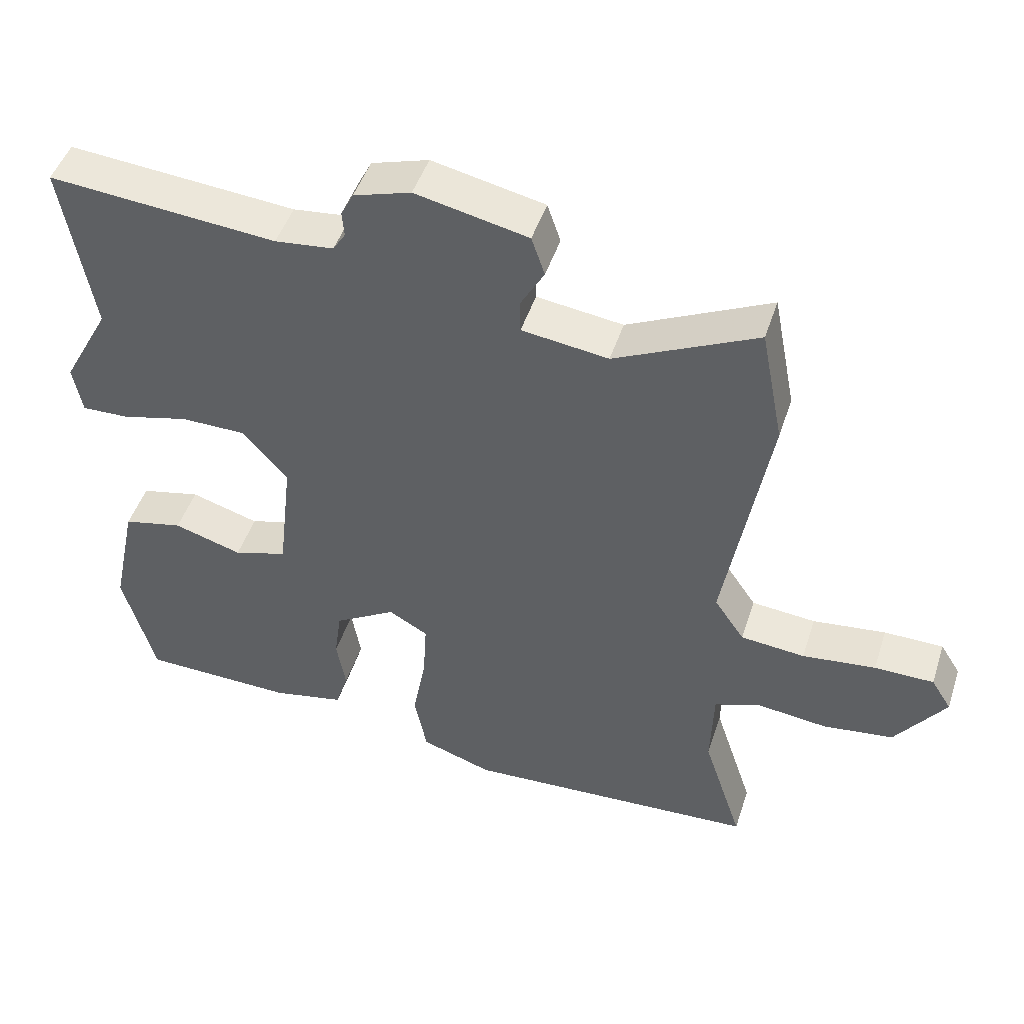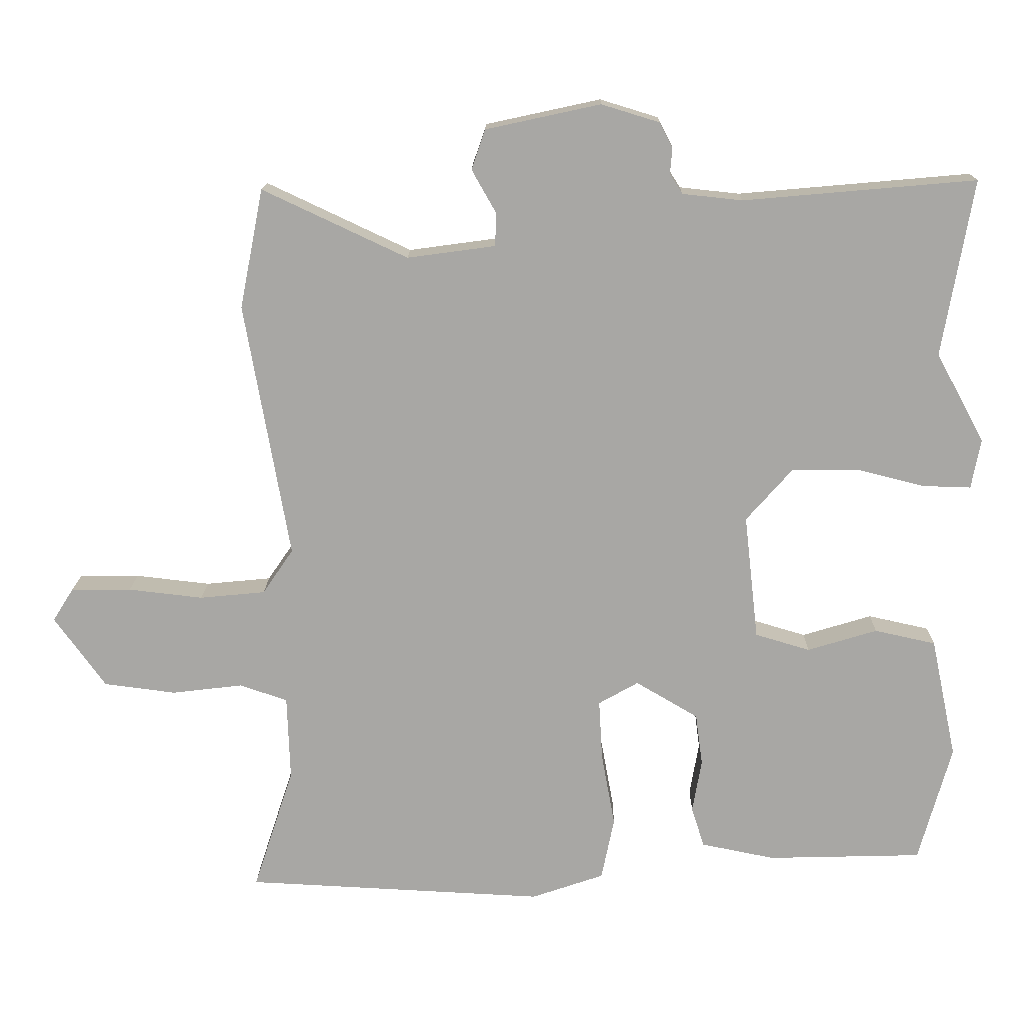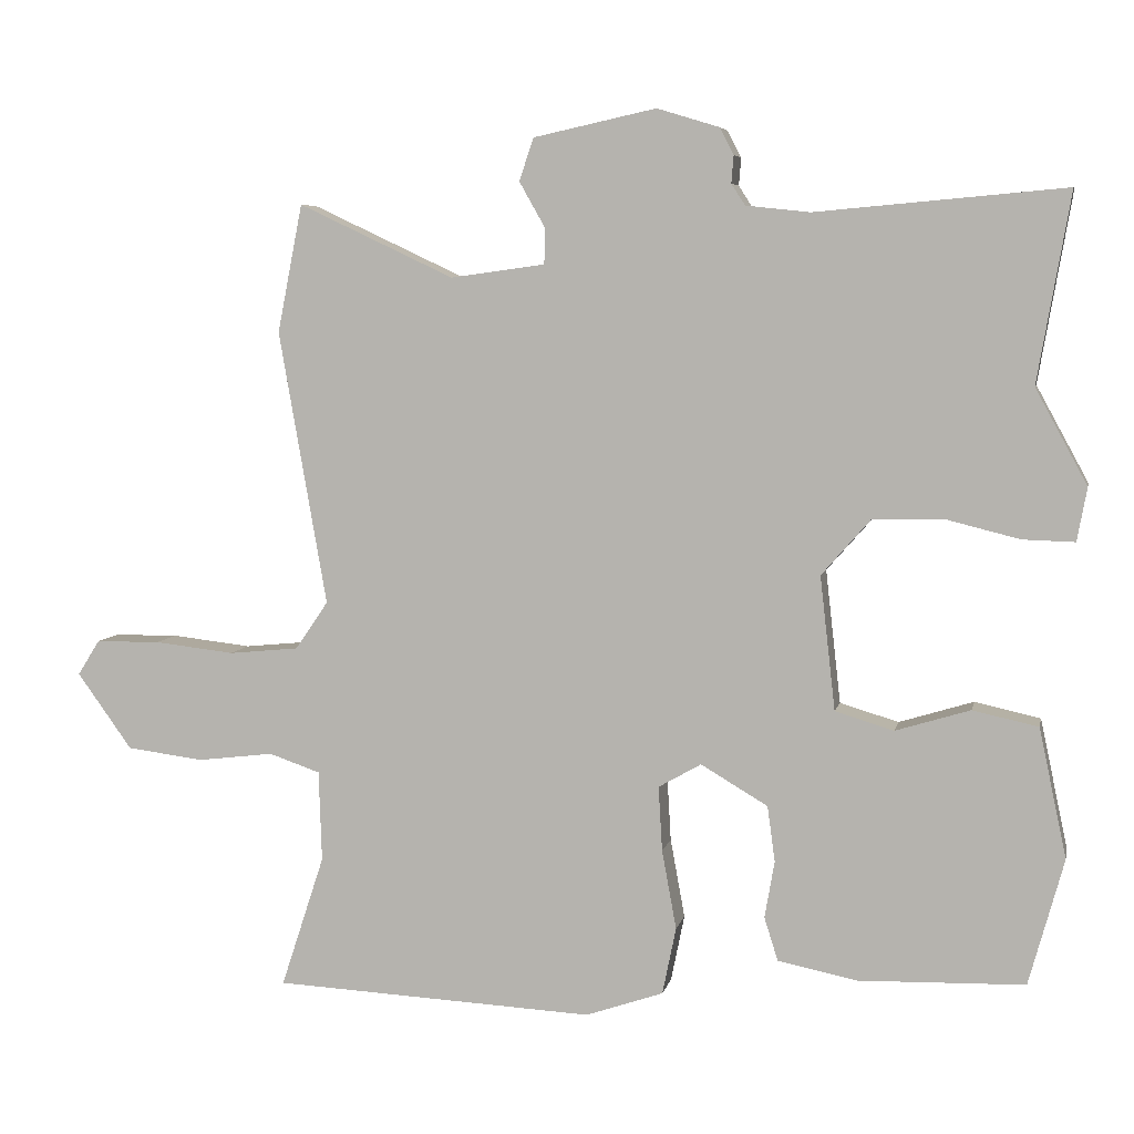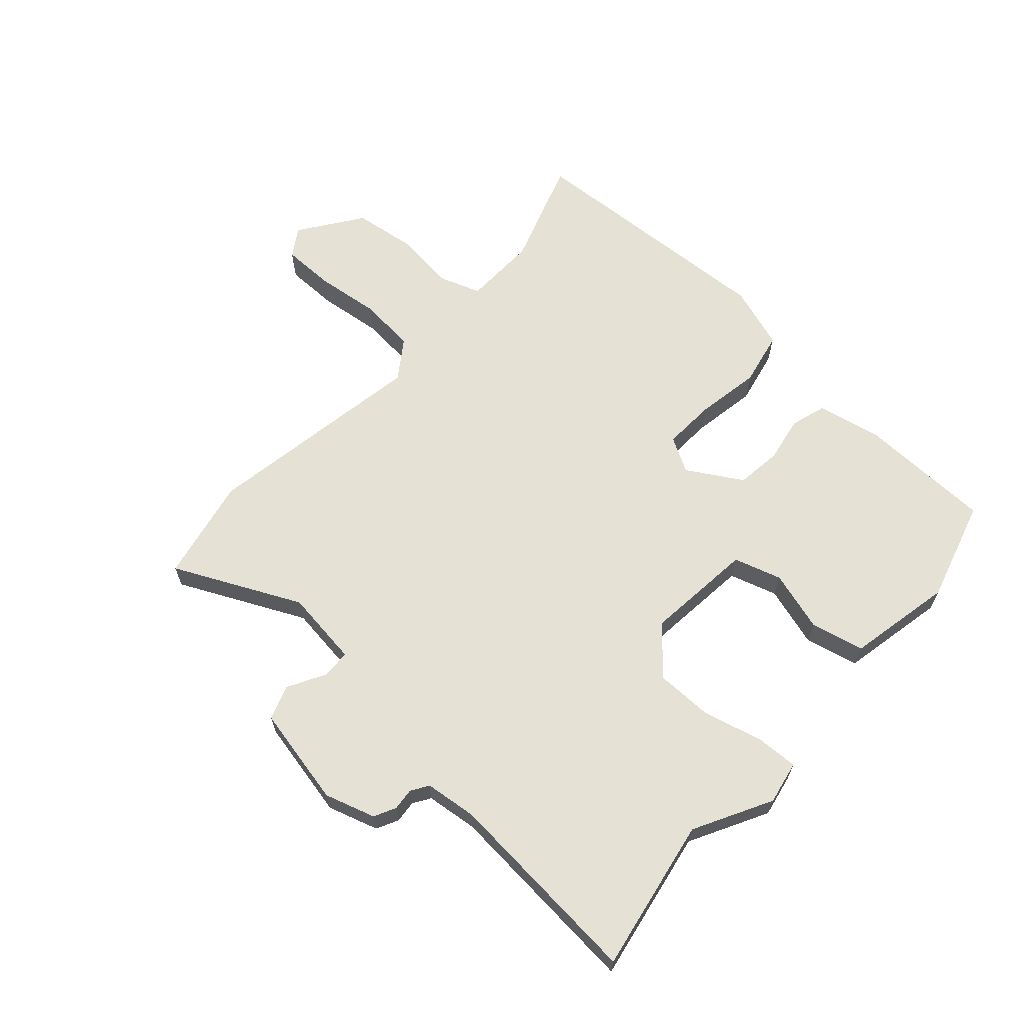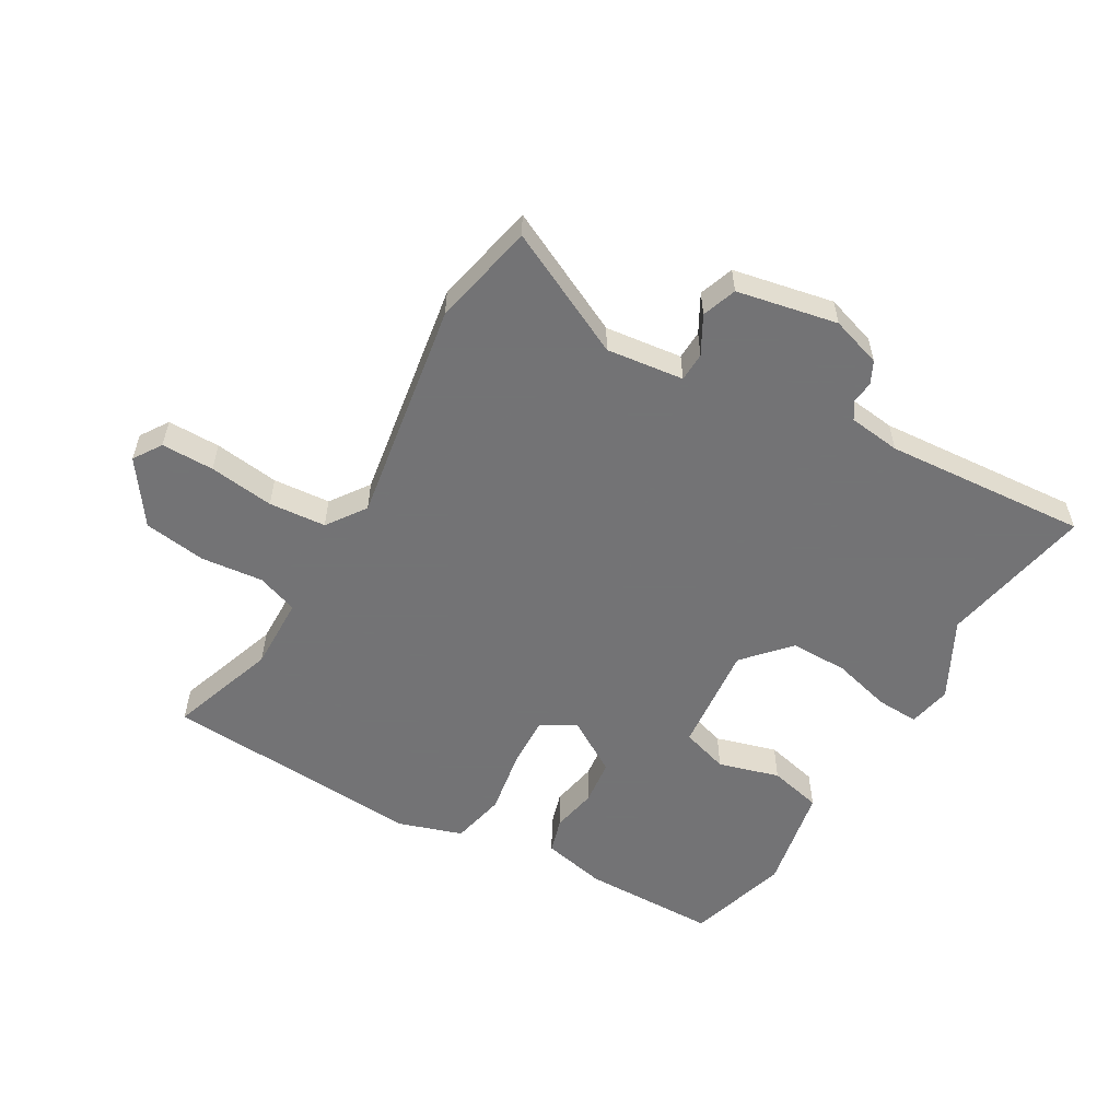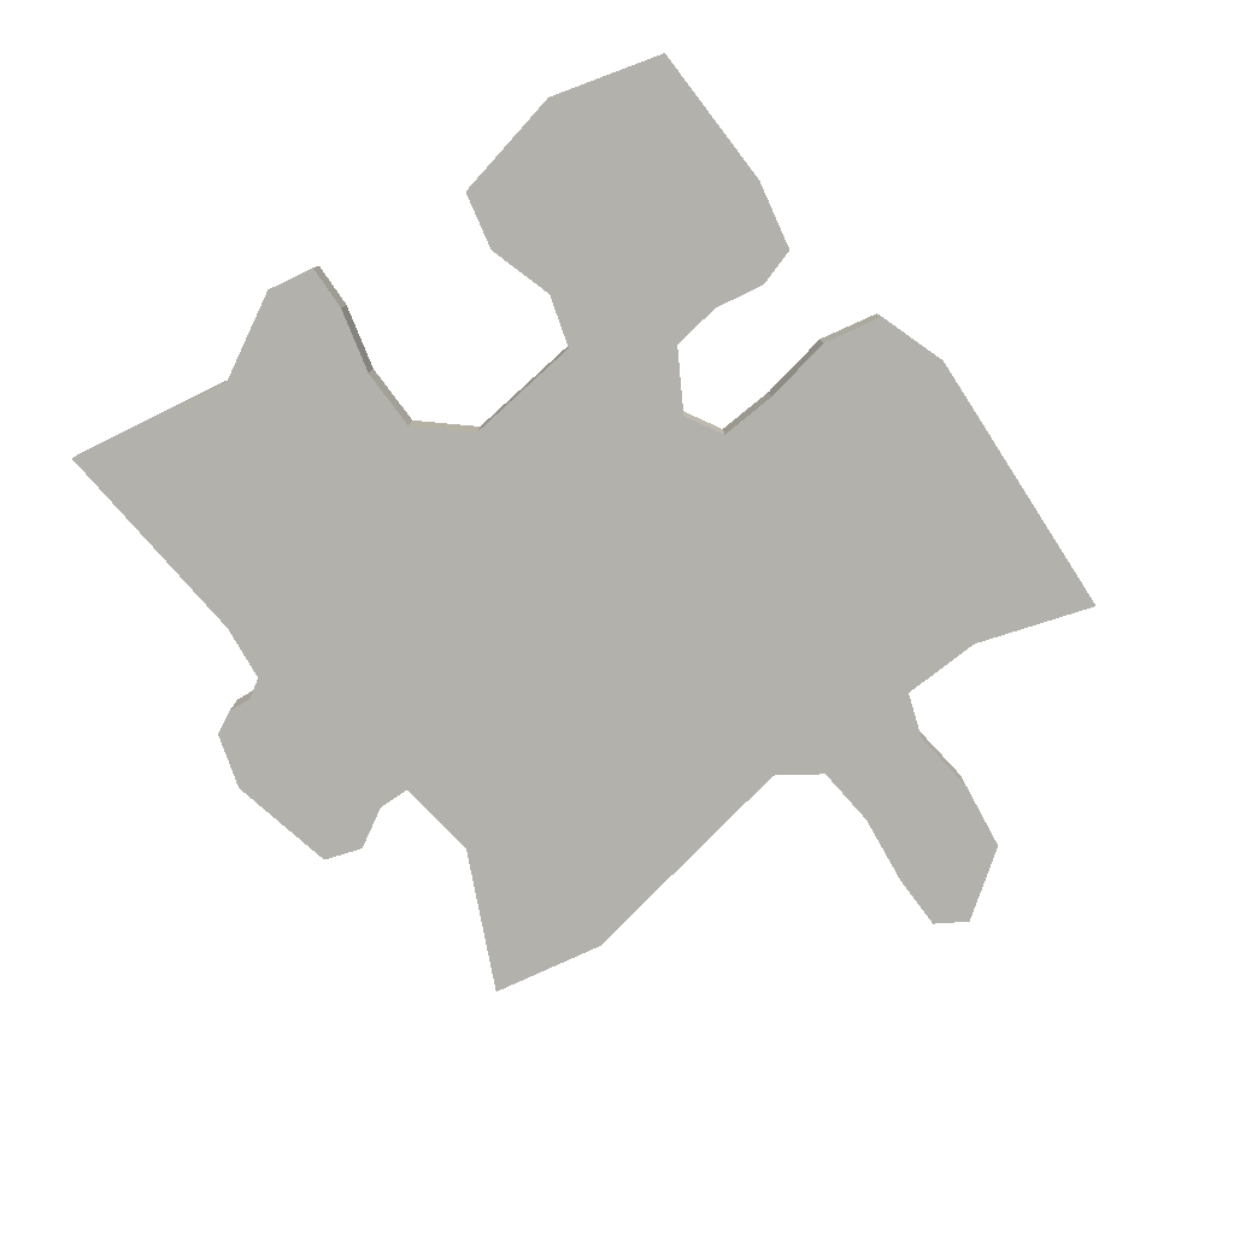
<metadata>
{"format":"obj","ext":"obj","renderer":"f3d","projection":"perspective","resolution":1024,"background":"white","views":[{"elev":46.9,"azim":-162.3,"up":"+Z"},{"elev":15.3,"azim":0.9,"up":"+Z"},{"elev":6.0,"azim":11.6,"up":"+Z"},{"elev":64.7,"azim":41.6,"up":"+Y"},{"elev":-56.0,"azim":-31.0,"up":"+Y"},{"elev":-78.9,"azim":125.9,"up":"+Y"}]}
</metadata>
<code>
v -0.526 0.07 -0.497
v -0.469 0.07 -0.323
v -0.473 0.07 -0.204
v -0.54 0.07 -0.181
v -0.64 0.07 -0.193
v -0.741 0.07 -0.18
v -0.813 0.07 -0.08
v -0.784 0.07 -0.034
v -0.699 0.07 -0.033
v -0.594 0.07 -0.045
v -0.502 0.07 -0.036
v -0.459 0.07 0.027
v -0.522 0.07 0.387
v -0.489 0.07 0.555
v -0.285 0.07 0.459
v -0.161 0.07 0.476
v -0.16 0.07 0.523
v -0.194 0.07 0.583
v -0.175 0.07 0.639
v -0.014 0.07 0.674
v 0.068 0.07 0.649
v 0.086 0.07 0.614
v 0.083 0.07 0.578
v 0.101 0.07 0.55
v 0.185 0.07 0.541
v 0.512 0.07 0.57
v 0.469 0.07 0.322
v 0.537 0.07 0.197
v 0.524 0.07 0.127
v 0.456 0.07 0.129
v 0.36 0.07 0.153
v 0.267 0.07 0.152
v 0.202 0.07 0.078
v 0.222 0.07 -0.098
v 0.299 0.07 -0.121
v 0.397 0.07 -0.091
v 0.483 0.07 -0.11
v 0.519 0.07 -0.28
v 0.473 0.07 -0.446
v 0.255 0.07 -0.452
v 0.151 0.07 -0.431
v 0.133 0.07 -0.374
v 0.146 0.07 -0.299
v 0.136 0.07 -0.226
v 0.048 0.07 -0.174
v -0.008 0.07 -0.206
v -0.003 0.07 -0.291
v 0.016 0.07 -0.395
v -0.002 0.07 -0.483
v -0.104 0.07 -0.518
v -0.526 0 -0.497
v -0.469 0 -0.323
v -0.473 0 -0.204
v -0.54 0 -0.181
v -0.64 0 -0.193
v -0.741 0 -0.18
v -0.813 0 -0.08
v -0.784 0 -0.034
v -0.699 0 -0.033
v -0.594 0 -0.045
v -0.502 0 -0.036
v -0.459 0 0.027
v -0.522 0 0.387
v -0.489 0 0.555
v -0.285 0 0.459
v -0.161 0 0.476
v -0.16 0 0.523
v -0.194 0 0.583
v -0.175 0 0.639
v -0.014 0 0.674
v 0.068 0 0.649
v 0.086 0 0.614
v 0.083 0 0.578
v 0.101 0 0.55
v 0.185 0 0.541
v 0.512 0 0.57
v 0.469 0 0.322
v 0.537 0 0.197
v 0.524 0 0.127
v 0.456 0 0.129
v 0.36 0 0.153
v 0.267 0 0.152
v 0.202 0 0.078
v 0.222 0 -0.098
v 0.299 0 -0.121
v 0.397 0 -0.091
v 0.483 0 -0.11
v 0.519 0 -0.28
v 0.473 0 -0.446
v 0.255 0 -0.452
v 0.151 0 -0.431
v 0.133 0 -0.374
v 0.146 0 -0.299
v 0.136 0 -0.226
v 0.048 0 -0.174
v -0.008 0 -0.206
v -0.003 0 -0.291
v 0.016 0 -0.395
v -0.002 0 -0.483
v -0.104 0 -0.518
f 50 1 2
f 49 50 2
f 48 49 2
f 47 48 2
f 46 47 2 3
f 45 46 3 4
f 41 42 43
f 40 41 43
f 39 40 43
f 38 39 43
f 37 38 43
f 36 37 43
f 35 36 43
f 34 35 43 44
f 33 34 44 45
f 29 30 31
f 28 29 31
f 27 28 31
f 27 31 32
f 26 27 32
f 25 26 32
f 24 25 32 33
f 21 22 23
f 20 21 23
f 19 20 23
f 18 19 23
f 17 18 23
f 24 33 45
f 23 24 45
f 17 23 45
f 16 17 45
f 12 13 14 15
f 8 9 10
f 7 8 10
f 6 7 10
f 5 6 10
f 4 5 10
f 4 10 11
f 16 45 4
f 15 16 4
f 12 15 4
f 4 11 12
f 52 51 100
f 52 100 99
f 52 99 98
f 52 98 97
f 53 52 97 96
f 54 53 96 95
f 93 92 91
f 93 91 90
f 93 90 89
f 93 89 88
f 93 88 87
f 93 87 86
f 93 86 85
f 94 93 85 84
f 95 94 84 83
f 81 80 79
f 81 79 78
f 81 78 77
f 82 81 77
f 82 77 76
f 82 76 75
f 83 82 75 74
f 73 72 71
f 73 71 70
f 73 70 69
f 73 69 68
f 73 68 67
f 95 83 74
f 95 74 73
f 95 73 67
f 95 67 66
f 65 64 63 62
f 60 59 58
f 60 58 57
f 60 57 56
f 60 56 55
f 60 55 54
f 61 60 54
f 54 95 66
f 54 66 65
f 54 65 62
f 62 61 54
f 1 51 52 2
f 2 52 53 3
f 3 53 54 4
f 4 54 55 5
f 5 55 56 6
f 6 56 57 7
f 7 57 58 8
f 8 58 59 9
f 9 59 60 10
f 10 60 61 11
f 11 61 62 12
f 12 62 63 13
f 13 63 64 14
f 14 64 65 15
f 15 65 66 16
f 16 66 67 17
f 17 67 68 18
f 18 68 69 19
f 19 69 70 20
f 20 70 71 21
f 21 71 72 22
f 22 72 73 23
f 23 73 74 24
f 24 74 75 25
f 25 75 76 26
f 26 76 77 27
f 27 77 78 28
f 28 78 79 29
f 29 79 80 30
f 30 80 81 31
f 31 81 82 32
f 32 82 83 33
f 33 83 84 34
f 34 84 85 35
f 35 85 86 36
f 36 86 87 37
f 37 87 88 38
f 38 88 89 39
f 39 89 90 40
f 40 90 91 41
f 41 91 92 42
f 42 92 93 43
f 43 93 94 44
f 44 94 95 45
f 45 95 96 46
f 46 96 97 47
f 47 97 98 48
f 48 98 99 49
f 49 99 100 50
f 50 100 51 1

</code>
